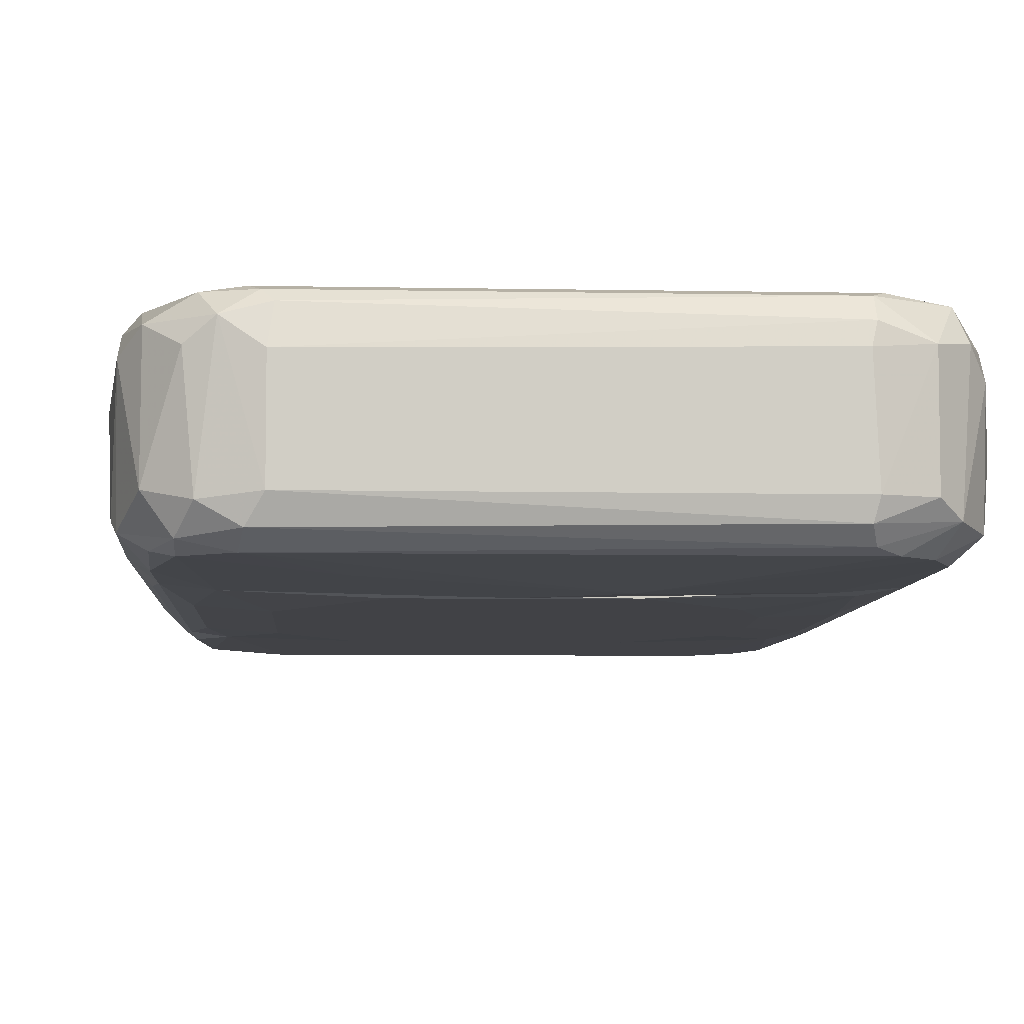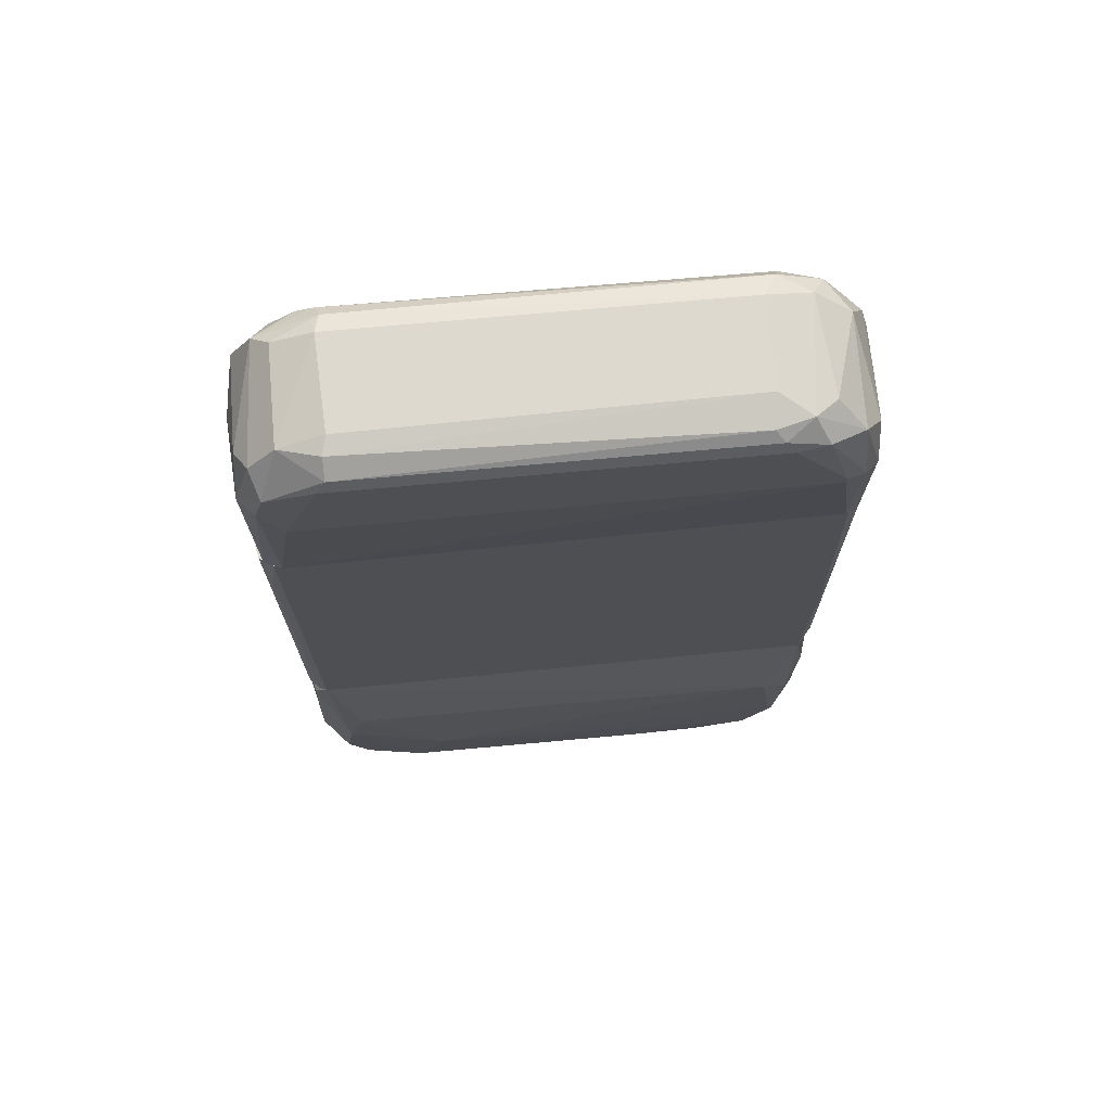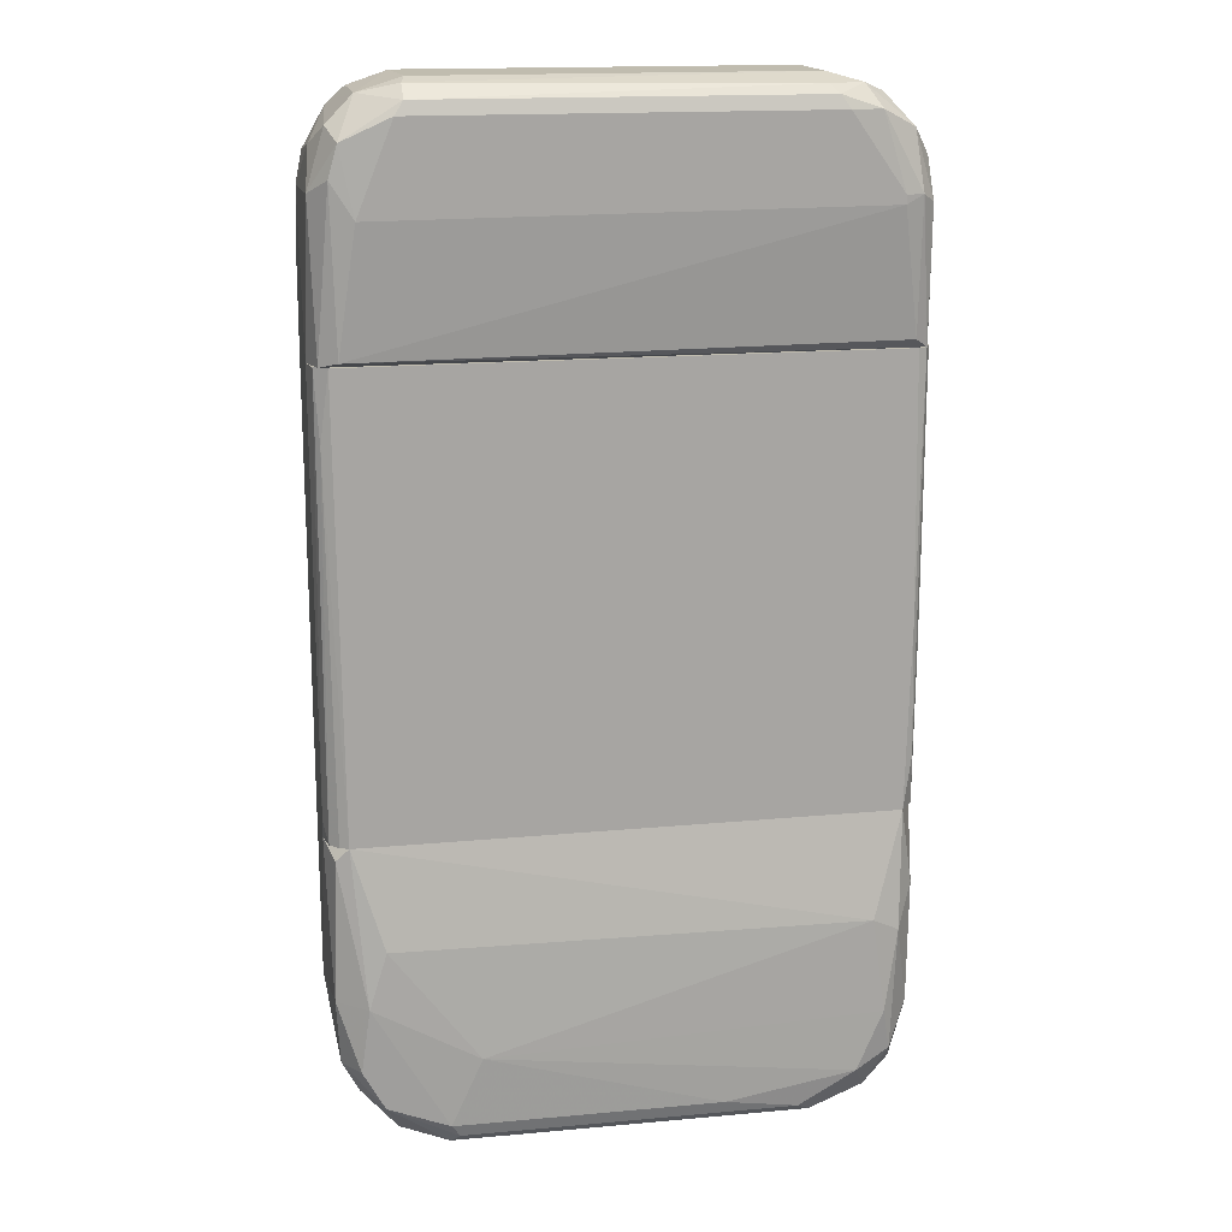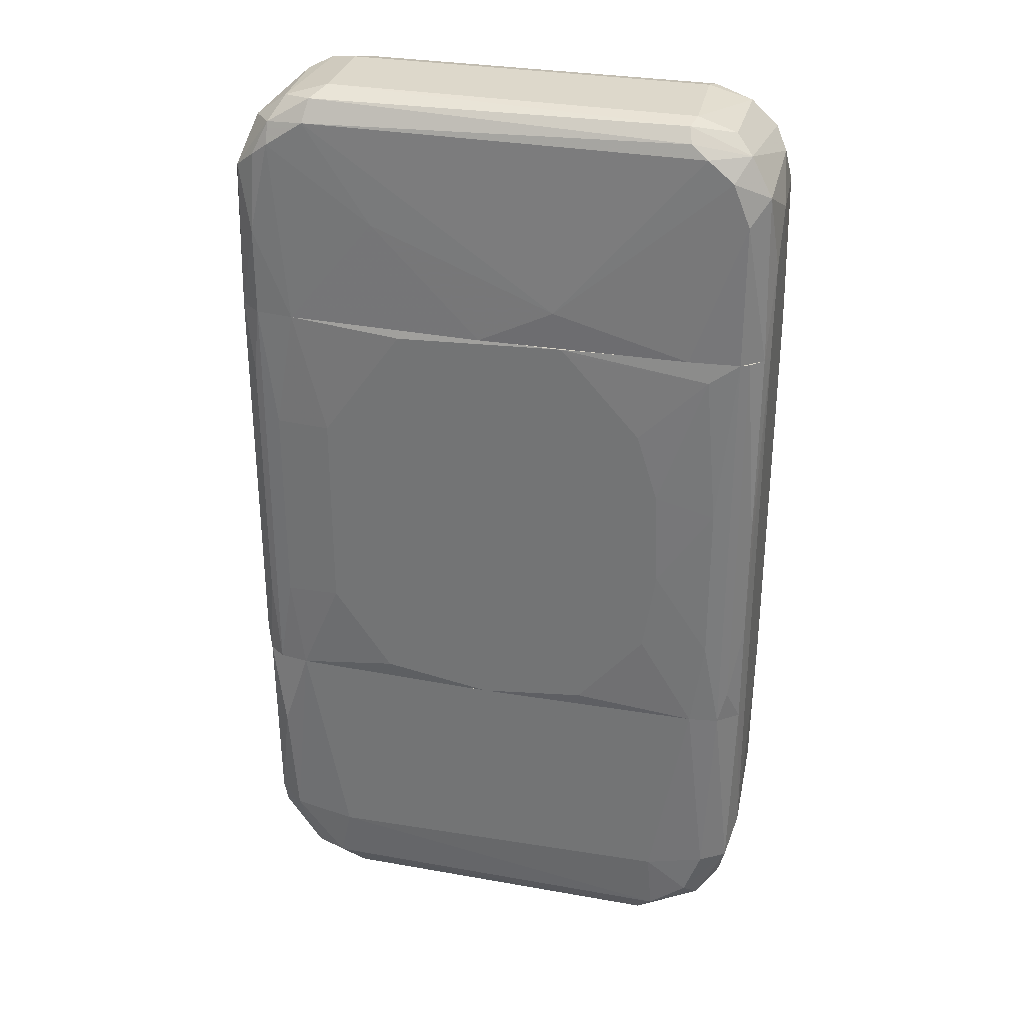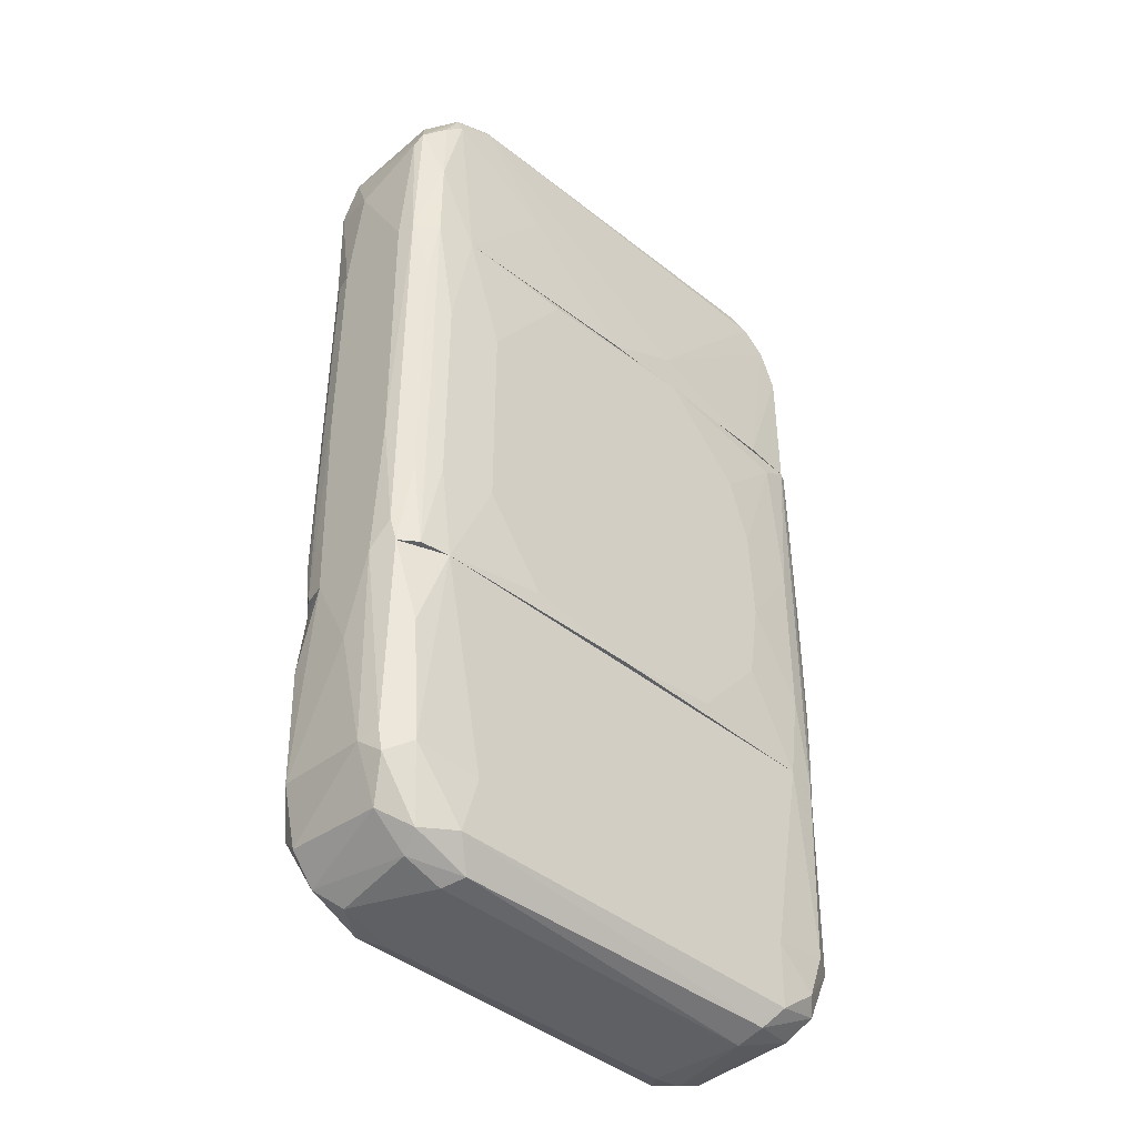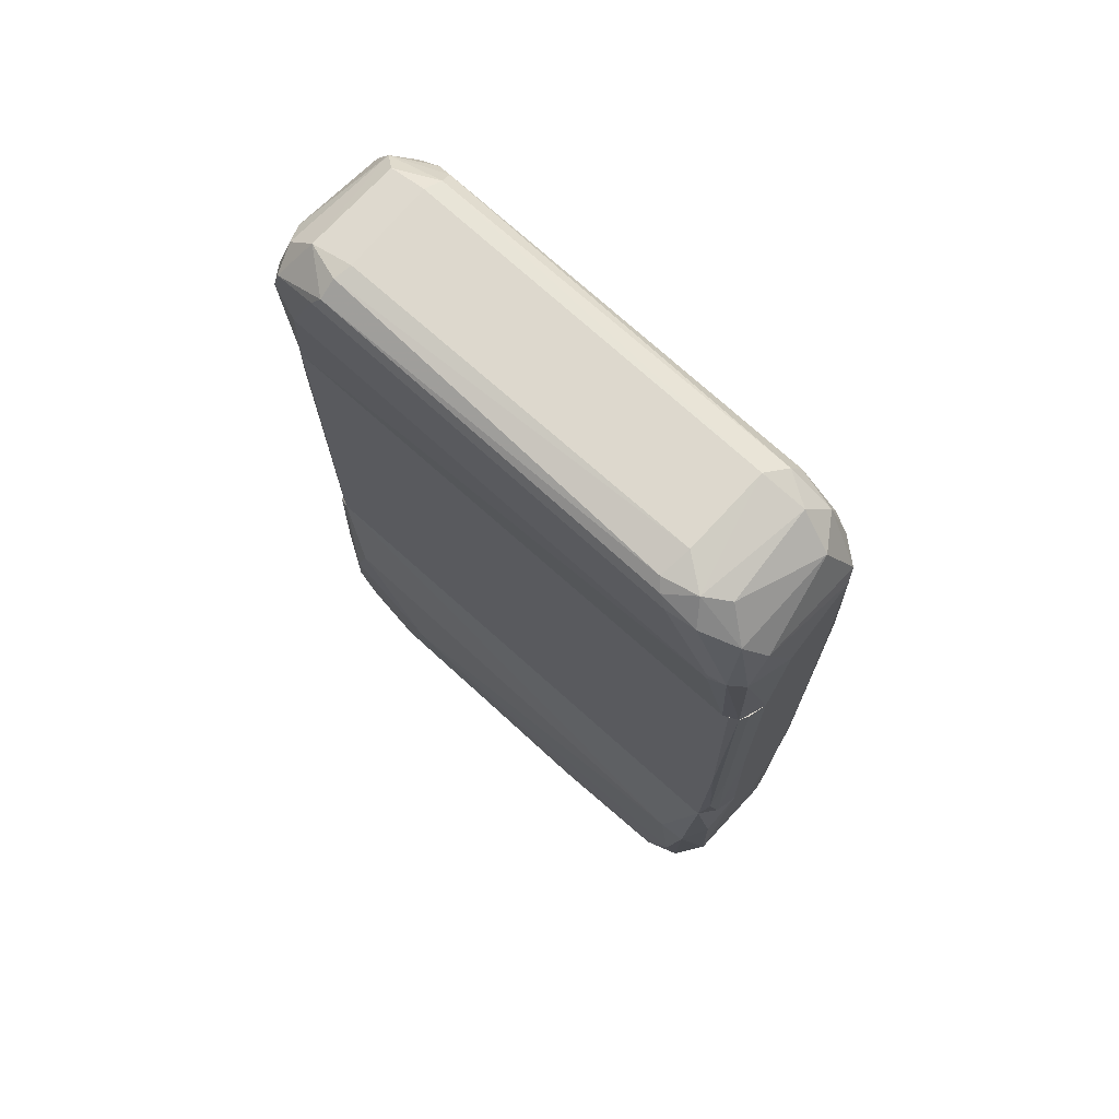
<metadata>
{"format":"obj","ext":"obj","renderer":"f3d","projection":"perspective","resolution":1024,"background":"white","views":[{"elev":-6.6,"azim":176.6,"up":"+Z"},{"elev":71.6,"azim":-5.2,"up":"+Y"},{"elev":16.3,"azim":-10.6,"up":"+Y"},{"elev":31.3,"azim":-165.7,"up":"+Y"},{"elev":-43.0,"azim":136.4,"up":"+Y"},{"elev":72.3,"azim":42.5,"up":"+Y"}]}
</metadata>
<code>
o convex_0
v -0.02926 -0.0472 -0.00424
v 0.03134 -0.02026 0.003932
v 0.03134 -0.02026 -0.00376
v 0.02364 -0.05393 0.005857
v -0.02878 -0.02026 0.008744
v -0.0283 -0.02026 -0.00809
v 0.02172 -0.05153 -0.00809
v -0.0182 -0.05297 0.009706
v 0.02605 -0.03181 0.01019
v -0.01916 -0.05393 -0.006647
v 0.02509 -0.02026 -0.008572
v 0.02846 -0.0472 0.009224
v 0.0299 -0.04576 -0.006165
v -0.0283 -0.04479 0.009706
v -0.02061 -0.04431 -0.008572
v 0.02942 -0.02026 0.008262
v -0.03119 -0.02026 0.004894
v -0.0158 -0.04383 0.01067
v 0.02028 -0.0549 -0.00376
v -0.02061 -0.05441 0.006339
v 0.01835 -0.05297 0.009706
v -0.03022 -0.04287 -0.006165
v 0.03086 -0.04287 0.006819
v -0.03022 -0.04479 0.006819
v -0.02541 -0.03133 0.01019
v 0.01739 -0.0549 0.006819
v -0.01868 -0.0549 -0.00376
v -0.02541 -0.04816 -0.00809
v -0.03119 -0.02026 -0.00424
v -0.02493 -0.02026 -0.008572
v 0.02846 -0.05008 -0.00376
v 0.0246 -0.04912 0.01019
v 0.02028 -0.04528 -0.008572
v 0.02846 -0.03037 -0.00809
v -0.02445 -0.05249 0.007299
v -0.03119 -0.03902 -0.00328
v -0.02541 -0.05201 -0.00424
v -0.03071 -0.03711 0.008262
v -0.02108 -0.05153 -0.00809
v 0.01932 -0.05441 -0.006165
v 0.03086 -0.04383 -0.00376
v 0.02894 -0.04912 0.007299
v 0.03038 -0.02026 -0.006647
v -0.01916 -0.05153 0.01019
v -0.01723 -0.0549 0.006339
v 0.02749 -0.04431 -0.00809
v -0.0283 -0.04912 0.004894
v 0.02894 -0.03325 0.009706
v 0.02557 -0.05201 -0.006165
v -0.02734 -0.03758 0.01019
v -0.02734 -0.04287 -0.00809
v 0.03086 -0.02893 0.007299
v -0.01916 -0.05393 0.008744
v -0.0259 -0.04912 0.009706
v 0.02605 -0.05201 0.007782
v -0.03071 -0.02026 -0.006165
v 0.0246 -0.05345 -0.00376
v 0.03134 -0.02989 -0.000873
v -0.03022 -0.02171 0.008262
v -0.02686 -0.0496 -0.006647
v 0.03038 -0.04335 -0.006165
v 0.0198 -0.05393 0.008744
v 0.01018 -0.05153 0.01019
v 0.02749 -0.04239 0.01019
f 12 48 64
f 2 3 5
f 5 3 6
f 6 3 11
f 2 5 16
f 5 9 16
f 5 6 17
f 22 1 24
f 9 5 25
f 18 9 25
f 19 4 26
f 19 26 27
f 17 6 29
f 6 11 30
f 11 15 30
f 15 11 33
f 22 24 36
f 17 29 36
f 10 27 37
f 27 20 37
f 20 35 37
f 24 14 38
f 17 36 38
f 36 24 38
f 7 10 39
f 28 15 39
f 33 7 39
f 15 33 39
f 10 7 40
f 27 10 40
f 19 27 40
f 31 13 41
f 31 41 42
f 23 12 42
f 41 23 42
f 11 3 43
f 34 11 43
f 8 21 44
f 20 27 45
f 27 26 45
f 7 33 46
f 33 11 46
f 11 34 46
f 24 1 47
f 1 37 47
f 37 35 47
f 16 9 48
f 12 23 48
f 13 31 49
f 40 7 49
f 7 46 49
f 46 13 49
f 25 5 50
f 18 25 50
f 38 14 50
f 44 18 50
f 22 6 51
f 15 28 51
f 28 22 51
f 6 30 51
f 30 15 51
f 2 16 52
f 23 2 52
f 16 48 52
f 48 23 52
f 21 8 53
f 35 20 53
f 20 45 53
f 45 26 53
f 14 24 54
f 8 44 54
f 24 47 54
f 47 35 54
f 50 14 54
f 44 50 54
f 53 8 54
f 35 53 54
f 12 32 55
f 31 42 55
f 42 12 55
f 6 22 56
f 29 6 56
f 22 36 56
f 36 29 56
f 4 19 57
f 19 40 57
f 49 31 57
f 40 49 57
f 55 4 57
f 31 55 57
f 3 2 58
f 2 23 58
f 41 3 58
f 23 41 58
f 5 17 59
f 17 38 59
f 50 5 59
f 38 50 59
f 1 22 60
f 22 28 60
f 10 37 60
f 37 1 60
f 39 10 60
f 28 39 60
f 3 41 61
f 41 13 61
f 43 3 61
f 34 43 61
f 13 46 61
f 46 34 61
f 26 4 62
f 32 21 62
f 21 53 62
f 53 26 62
f 4 55 62
f 55 32 62
f 32 18 63
f 21 32 63
f 18 44 63
f 44 21 63
f 9 18 64
f 32 12 64
f 18 32 64
f 48 9 64
o convex_1
v -0.03071 -0.007274 -0.006646
v 0.03134 0.0288 0.004895
v 0.03134 0.0288 -0.004242
v 0.03134 -0.02026 0.003933
v -0.02926 0.0288 0.008743
v -0.02878 -0.02026 0.008743
v 0.02509 -0.02026 -0.008571
v -0.0283 0.0288 -0.00809
v 0.02942 -0.02026 0.008262
v -0.02493 -0.02026 -0.008569
v 0.02413 0.0288 -0.008571
v 0.02942 0.0288 0.008262
v -0.008578 0.02831 -0.009053
v 0.03038 -0.02026 -0.006646
v -0.03119 0.0288 0.005376
v -0.03119 -0.02026 0.004895
v 0.01354 -0.01834 -0.009053
v -0.03119 0.0288 -0.004723
v 0.02846 0.0288 -0.00809
v -0.03119 -0.02026 -0.004242
v -0.02012 -6e-05 -0.009053
v 0.02028 0.01485 -0.009053
v 0.03134 -0.02026 -0.003761
v -0.03071 -0.02026 0.007299
v -0.0283 -0.02026 -0.00809
v 0.03038 -0.01449 0.007781
v -0.01098 -0.01882 -0.009053
v 0.03086 0.0288 -0.006165
v 0.02846 -0.02026 -0.00809
v -0.02493 0.02639 -0.008569
v -0.03071 0.0288 0.007781
v 0.02653 0.01485 -0.008571
v -0.02638 0.0288 0.008743
v 0.01114 0.02783 -0.009053
v 0.03038 0.0288 0.007781
v -0.02638 0.009075 -0.008569
v 0.02028 -0.008719 -0.009053
v -0.03071 0.0288 -0.006167
v -0.01723 0.01869 -0.009053
v 0.02942 0.0211 -0.007609
v 0.001032 -0.02026 -0.009053
v 0.03086 -0.01738 -0.006165
v 0.03086 -0.002466 0.00682
v -0.03071 -0.02026 -0.006167
v -0.02686 -0.02026 0.008743
v 0.0299 -6e-05 0.008262
v -0.02926 0.0288 -0.007609
v -0.02975 -0.02026 0.008262
v 0.02653 -0.0092 -0.008571
v 0.03134 -0.003427 -0.004721
v -0.01868 -0.00968 -0.009053
v -0.008094 0.0288 -0.009053
v -0.02638 -0.00968 -0.008569
v 0.03086 -0.02026 0.006337
v -0.03119 -0.01834 0.005376
v -0.03022 0.0211 0.008262
v -0.02926 -0.01641 -0.007609
v -0.01964 0.011 -0.009053
v 0.02942 -0.01016 -0.007609
v 0.03086 0.0288 0.00682
v 0.03134 0.004267 0.004895
v -0.03071 0.006669 -0.006646
f 102 111 126
f 67 66 68
f 66 67 69
f 68 70 71
f 69 67 72
f 70 68 73
f 71 70 74
f 72 67 75
f 66 69 76
f 68 71 78
f 69 72 79
f 74 70 80
f 79 72 82
f 80 79 82
f 75 67 83
f 74 80 84
f 82 65 84
f 80 82 84
f 77 81 85
f 81 77 86
f 67 68 87
f 68 78 87
f 80 70 88
f 74 84 89
f 85 81 91
f 83 67 92
f 78 71 93
f 69 79 95
f 75 83 96
f 86 75 96
f 83 93 96
f 69 70 97
f 76 69 97
f 75 86 98
f 86 77 98
f 66 76 99
f 89 72 100
f 72 94 100
f 71 81 101
f 81 86 101
f 86 96 101
f 82 72 102
f 77 85 103
f 94 77 103
f 83 92 104
f 93 83 104
f 71 74 105
f 81 71 105
f 74 91 105
f 91 81 105
f 87 78 106
f 104 92 106
f 99 90 107
f 84 65 108
f 89 84 108
f 70 73 109
f 97 70 109
f 97 109 110
f 73 90 110
f 76 97 110
f 99 76 110
f 90 99 110
f 109 73 110
f 72 89 111
f 102 72 111
f 88 70 112
f 93 71 113
f 96 93 113
f 71 101 113
f 101 96 113
f 67 87 114
f 92 67 114
f 87 106 114
f 106 92 114
f 74 85 115
f 91 74 115
f 85 91 115
f 72 75 116
f 94 72 116
f 77 94 116
f 75 98 116
f 98 77 116
f 85 74 117
f 74 89 117
f 100 85 117
f 89 100 117
f 73 68 118
f 90 73 118
f 107 90 118
f 79 80 119
f 80 88 119
f 95 79 119
f 88 95 119
f 70 69 120
f 69 95 120
f 95 88 120
f 112 70 120
f 88 112 120
f 108 65 121
f 89 108 121
f 65 111 121
f 111 89 121
f 85 100 122
f 100 94 122
f 103 85 122
f 94 103 122
f 78 93 123
f 93 104 123
f 106 78 123
f 104 106 123
f 66 99 124
f 107 66 124
f 99 107 124
f 68 66 125
f 66 107 125
f 118 68 125
f 107 118 125
f 65 82 126
f 82 102 126
f 111 65 126
o convex_2
v -0.03119 0.03938 -0.004241
v 0.01979 0.05574 0.005376
v 0.01979 0.05574 -0.004241
v 0.03134 0.0288 0.004893
v -0.02782 0.04996 0.009706
v 0.02412 0.0288 -0.008571
v -0.03022 0.0288 0.008263
v -0.02157 0.05381 -0.007609
v -0.0283 0.0288 -0.008091
v 0.02701 0.04419 0.01019
v 0.02798 0.04804 -0.007607
v -0.02157 0.05525 0.007781
v 0.02894 0.02976 0.008743
v 0.0246 0.05237 0.009706
v -0.02638 0.04996 -0.008091
v -0.0283 0.02928 0.009225
v 0.03038 0.04756 0.005858
v 0.03086 0.0288 -0.006166
v 0.02172 0.05237 -0.008091
v -0.007132 0.03313 -0.009053
v -0.02157 0.05574 -0.004241
v -0.03022 0.04948 0.004413
v -0.02253 0.05237 0.01019
v 0.02846 0.05141 -0.003761
v 0.03086 0.04467 -0.005204
v -0.03022 0.04804 -0.006166
v -0.02638 0.04275 0.01019
v -0.03119 0.0288 -0.004721
v -0.02589 0.05429 -0.004241
v 0.01932 0.05477 0.008743
v -0.0307 0.04515 0.0073
v 0.02557 0.05381 0.005856
v 0.02124 0.05477 -0.006646
v 0.03038 0.0288 0.007781
v -0.02589 0.05429 0.006338
v 0.02124 0.05237 0.01019
v -0.02109 0.05574 0.005856
v -0.03119 0.0288 0.005376
v 0.001516 0.0288 -0.009053
v 0.03038 0.04323 0.008261
v -0.02349 0.05237 -0.008091
v 0.02846 0.0389 -0.008091
v 0.03134 0.04131 0.002971
v -0.02157 0.05381 0.009706
v -0.03119 0.04515 -0.000874
v 0.0246 0.05429 -0.004721
v -0.02253 0.0288 -0.008571
v 0.02701 0.04323 0.01019
v -0.02109 0.05525 -0.006166
v 0.03134 0.0288 -0.004241
v 0.02846 0.05044 0.007781
v -0.02782 0.05237 -0.005684
v -0.0283 0.04515 -0.008091
v 0.02894 0.04419 0.009706
v 0.02846 0.0288 -0.008091
v -0.02878 0.04659 0.009706
v -0.0307 0.0288 -0.006166
v 0.02605 0.04948 -0.008091
v 0.03038 0.04611 -0.006166
v 0.02605 0.05189 -0.007128
v 0.02316 0.05477 0.007781
v 0.01403 0.04131 -0.008571
v -0.02878 0.05141 0.006818
v 0.02028 0.05381 0.009706
f 140 187 190
f 132 130 133
f 132 133 135
f 130 132 144
f 128 129 147
f 149 131 153
f 136 149 153
f 135 133 154
f 128 138 156
f 145 134 159
f 133 130 160
f 142 133 160
f 139 142 160
f 147 155 161
f 136 140 162
f 149 136 162
f 138 128 163
f 128 147 163
f 161 138 163
f 147 161 163
f 127 154 164
f 154 133 164
f 133 157 164
f 132 135 165
f 160 130 166
f 134 145 167
f 146 141 167
f 145 146 167
f 151 143 169
f 166 130 169
f 143 166 169
f 131 149 170
f 156 138 170
f 161 131 170
f 138 161 170
f 149 162 170
f 152 127 171
f 148 152 171
f 157 148 171
f 127 164 171
f 164 157 171
f 158 150 172
f 159 129 172
f 141 146 173
f 165 135 173
f 146 165 173
f 142 139 174
f 153 142 174
f 136 153 174
f 147 129 175
f 155 147 175
f 159 134 175
f 129 159 175
f 130 144 176
f 144 151 176
f 169 130 176
f 151 169 176
f 143 150 177
f 150 158 177
f 166 143 177
f 141 152 178
f 152 148 178
f 161 155 178
f 134 167 178
f 167 141 178
f 175 134 178
f 155 175 178
f 152 141 179
f 173 135 179
f 141 173 179
f 140 136 180
f 139 160 180
f 160 166 180
f 174 139 180
f 136 174 180
f 177 140 180
f 166 177 180
f 144 132 181
f 132 168 181
f 168 144 181
f 133 142 182
f 153 131 182
f 142 153 182
f 131 157 182
f 157 133 182
f 127 152 183
f 154 127 183
f 135 154 183
f 179 135 183
f 152 179 183
f 168 132 184
f 137 168 184
f 150 143 185
f 143 151 185
f 151 144 185
f 144 168 185
f 168 137 185
f 145 159 186
f 172 150 186
f 159 172 186
f 137 184 186
f 184 145 186
f 150 185 186
f 185 137 186
f 129 128 187
f 128 156 187
f 172 129 187
f 158 172 187
f 140 177 187
f 177 158 187
f 146 145 188
f 132 165 188
f 165 146 188
f 145 184 188
f 184 132 188
f 157 131 189
f 148 157 189
f 131 161 189
f 178 148 189
f 161 178 189
f 162 140 190
f 156 170 190
f 170 162 190
f 187 156 190

</code>
